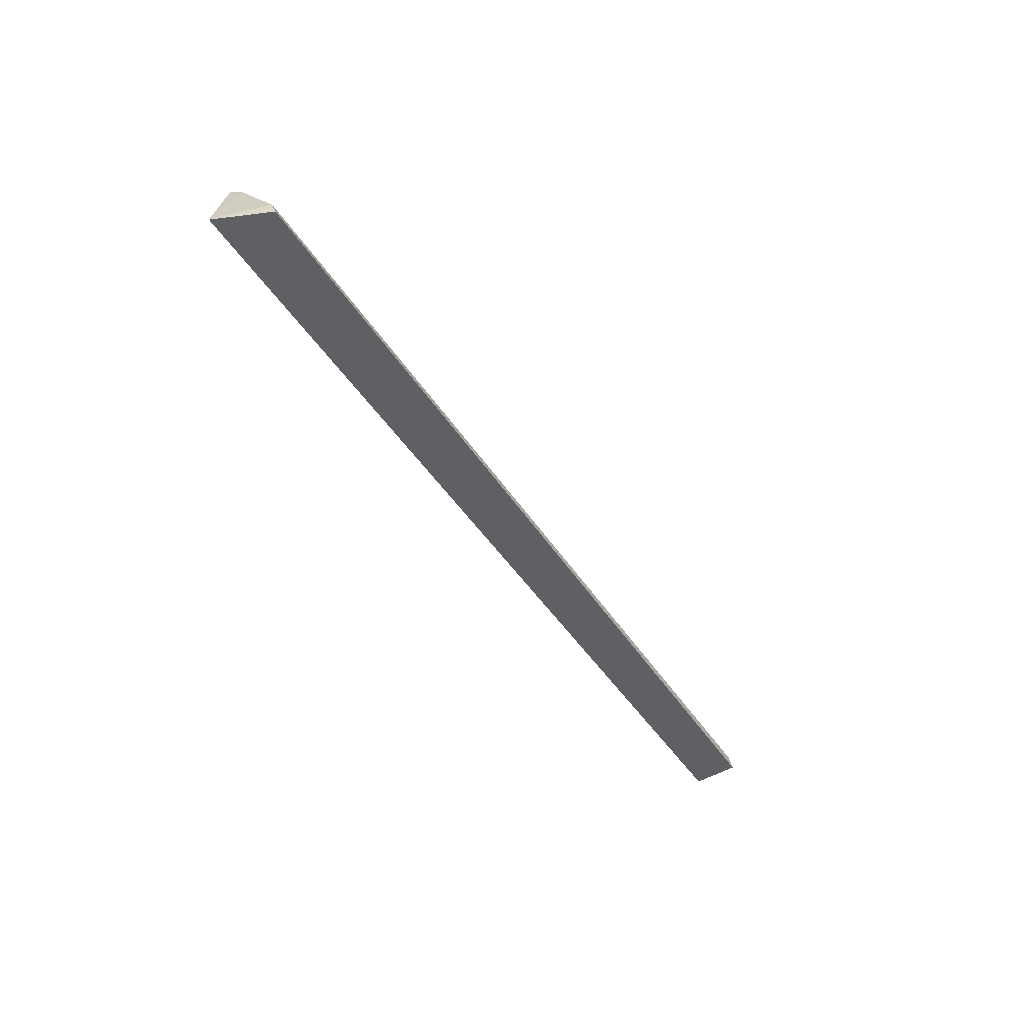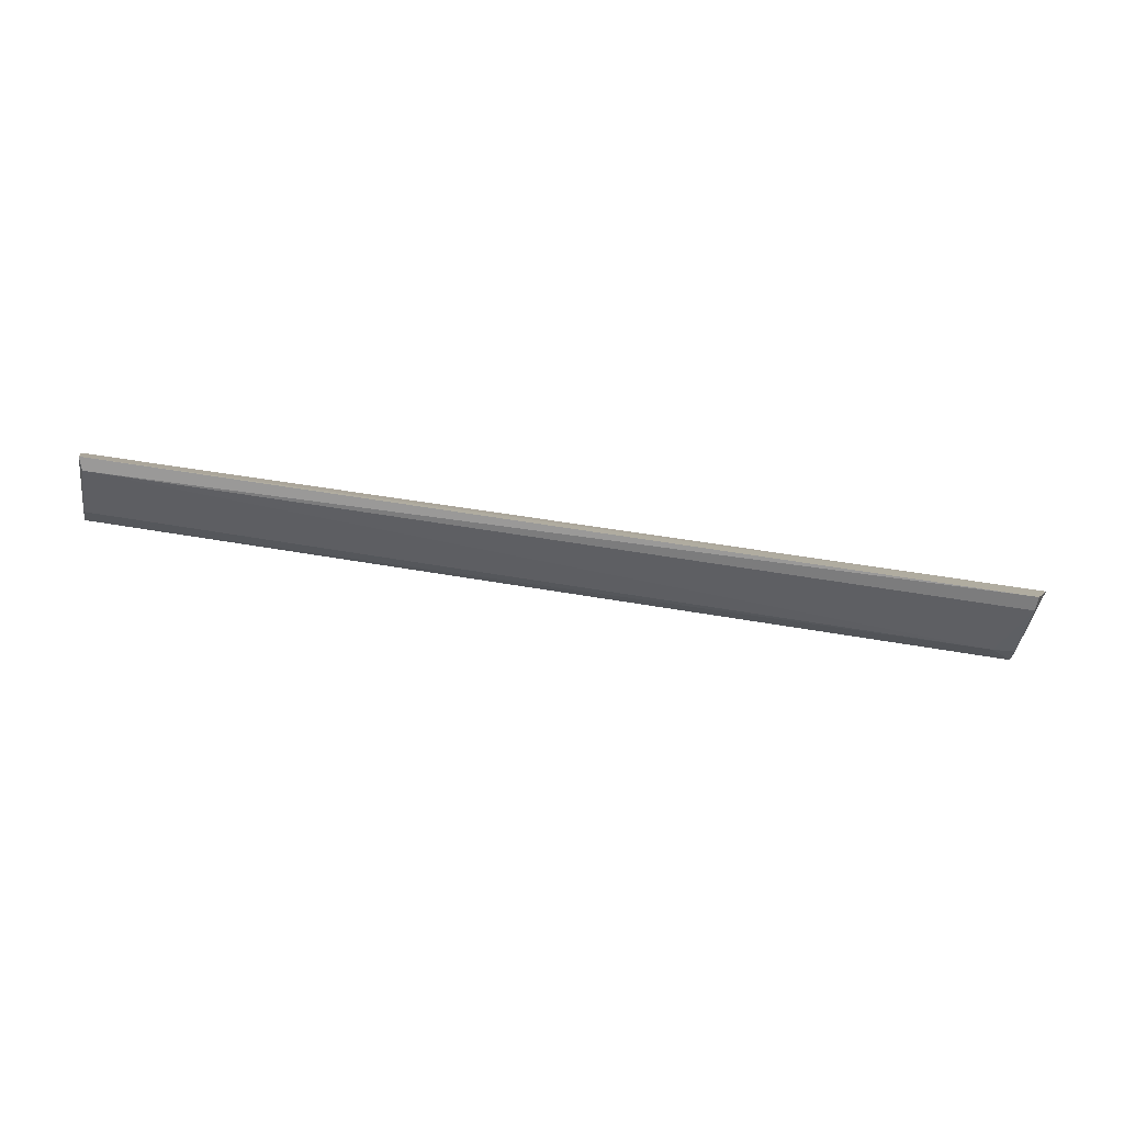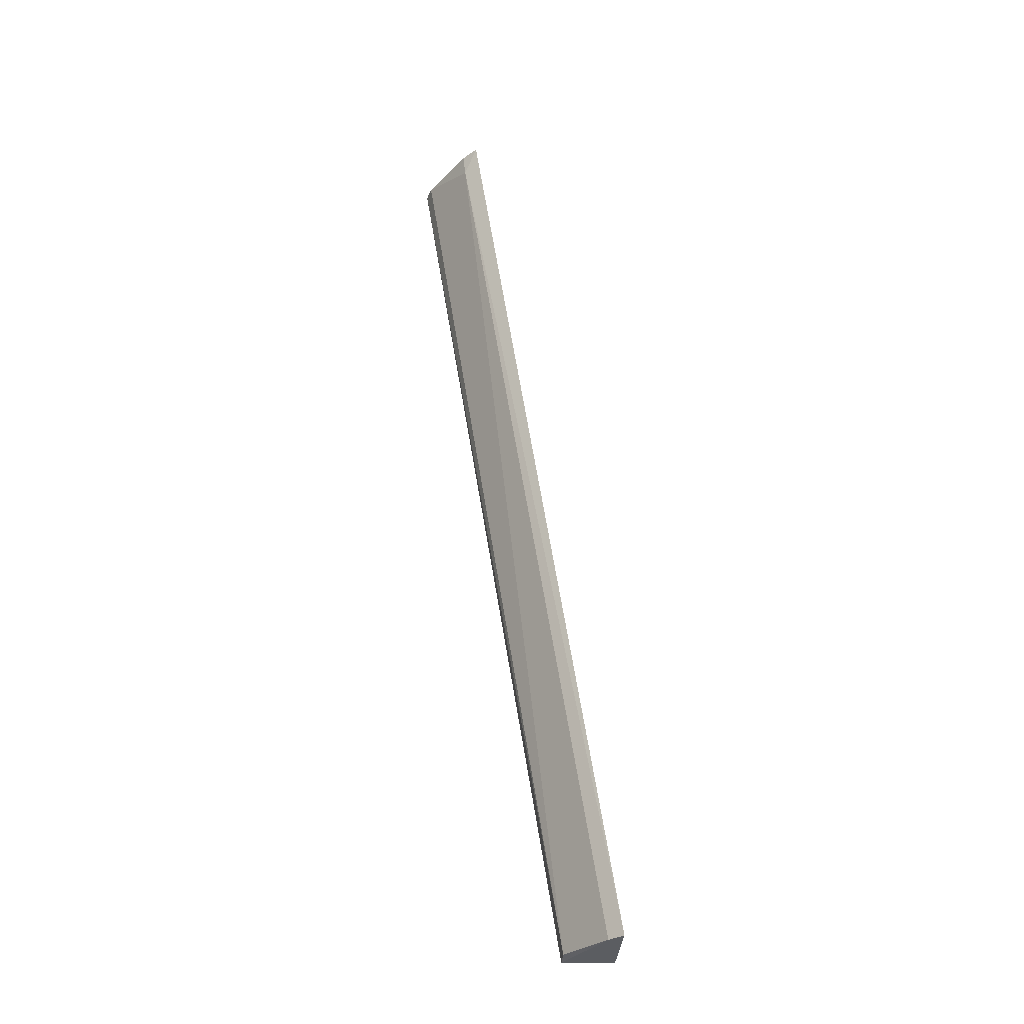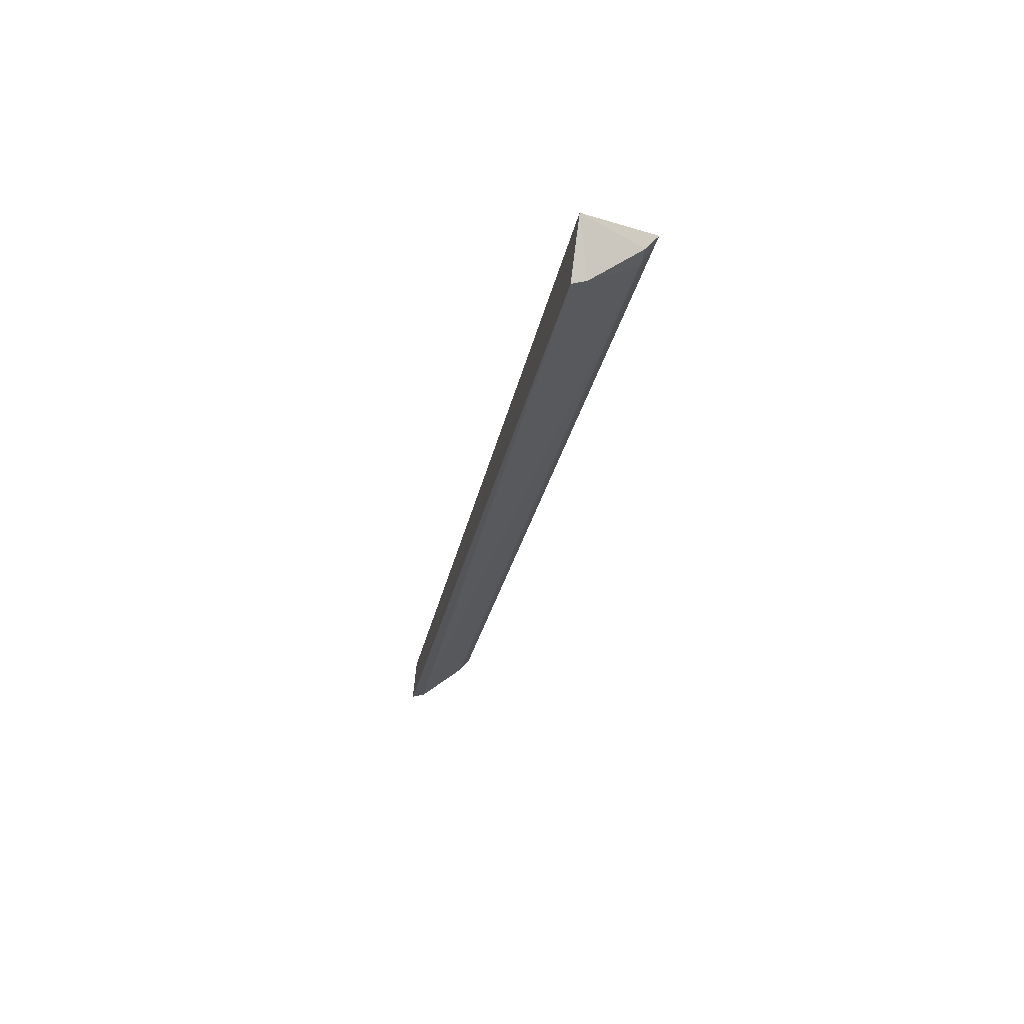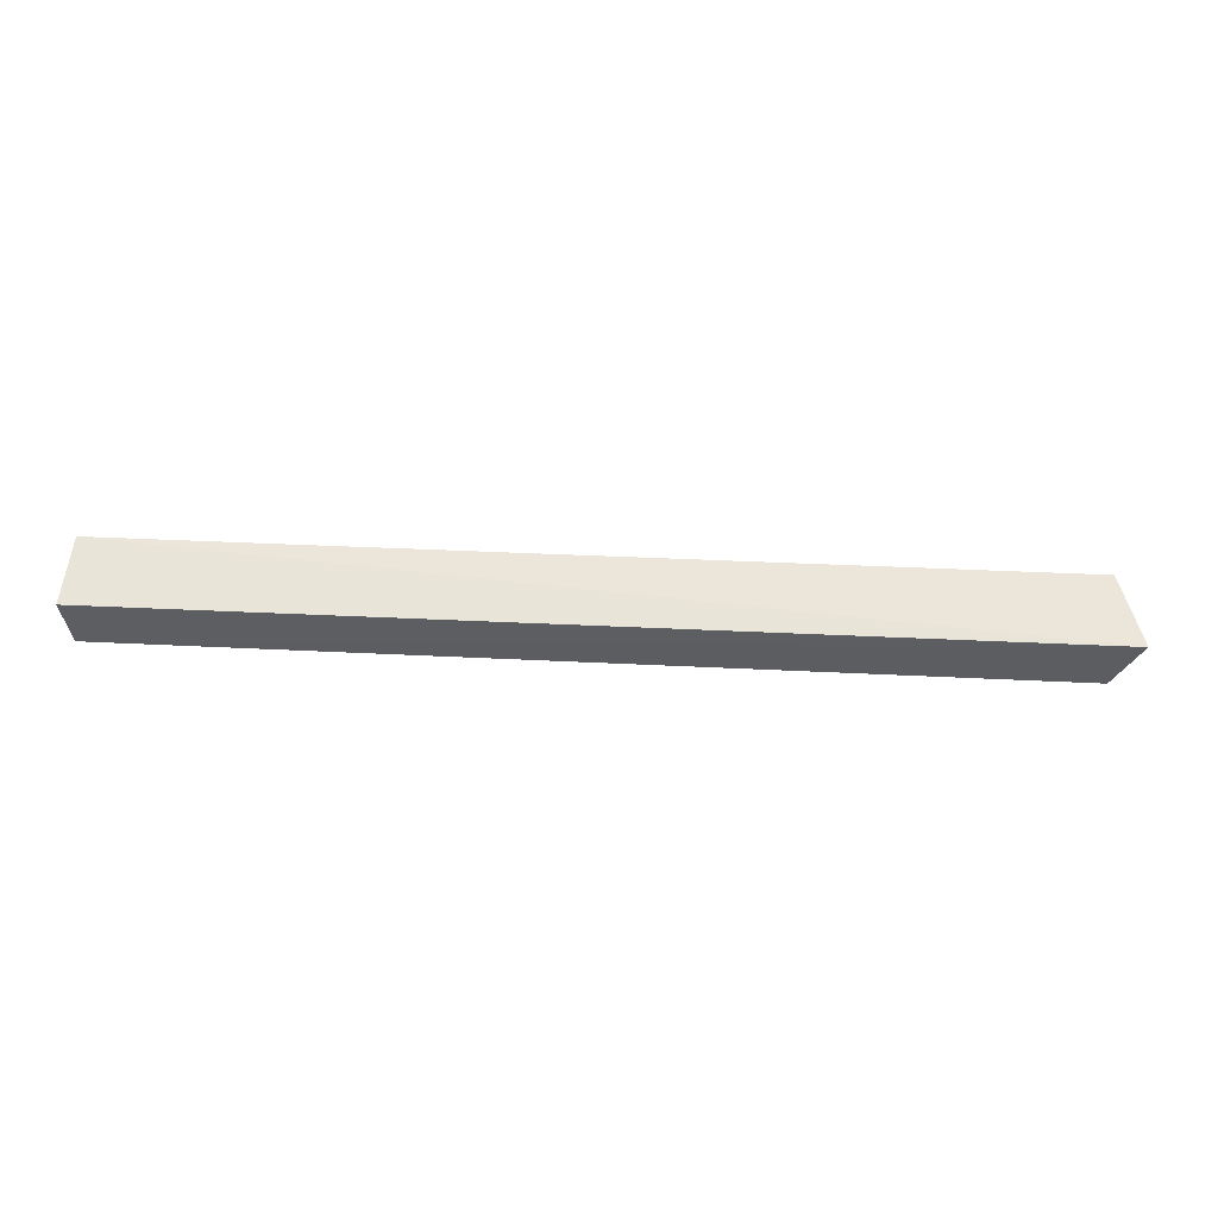
<metadata>
{"format":"obj","ext":"obj","renderer":"f3d","projection":"perspective","resolution":1024,"background":"white","views":[{"elev":-46.0,"azim":121.3,"up":"+Y"},{"elev":-78.6,"azim":-8.3,"up":"+Z"},{"elev":62.2,"azim":-98.8,"up":"+Y"},{"elev":-28.5,"azim":79.1,"up":"+Z"},{"elev":-33.4,"azim":-4.1,"up":"+Y"}]}
</metadata>
<code>
v 0.2756 0.024 -0.04034
v 0.263 0.02184 -0.07354
v 0.2632 0.0669 -0.03863
v -0.2704 0.06282 -0.03627
v -0.2753 0.024 -0.04034
v -0.2675 0.02882 -0.0679
v 0.263 0.03032 -0.0705
v -0.2699 0.02107 -0.06916
v 0.25 0.06038 -0.04788
v 0.263 0.05976 -0.04736
v -0.2698 0.0564 -0.04454
f 1 3 4
f 5 1 4
f 7 1 2
f 7 2 6
f 8 2 1
f 8 1 5
f 8 6 2
f 9 4 3
f 9 7 6
f 10 3 1
f 10 1 7
f 10 9 3
f 10 7 9
f 11 8 5
f 11 5 4
f 11 6 8
f 11 9 6
f 11 4 9

</code>
